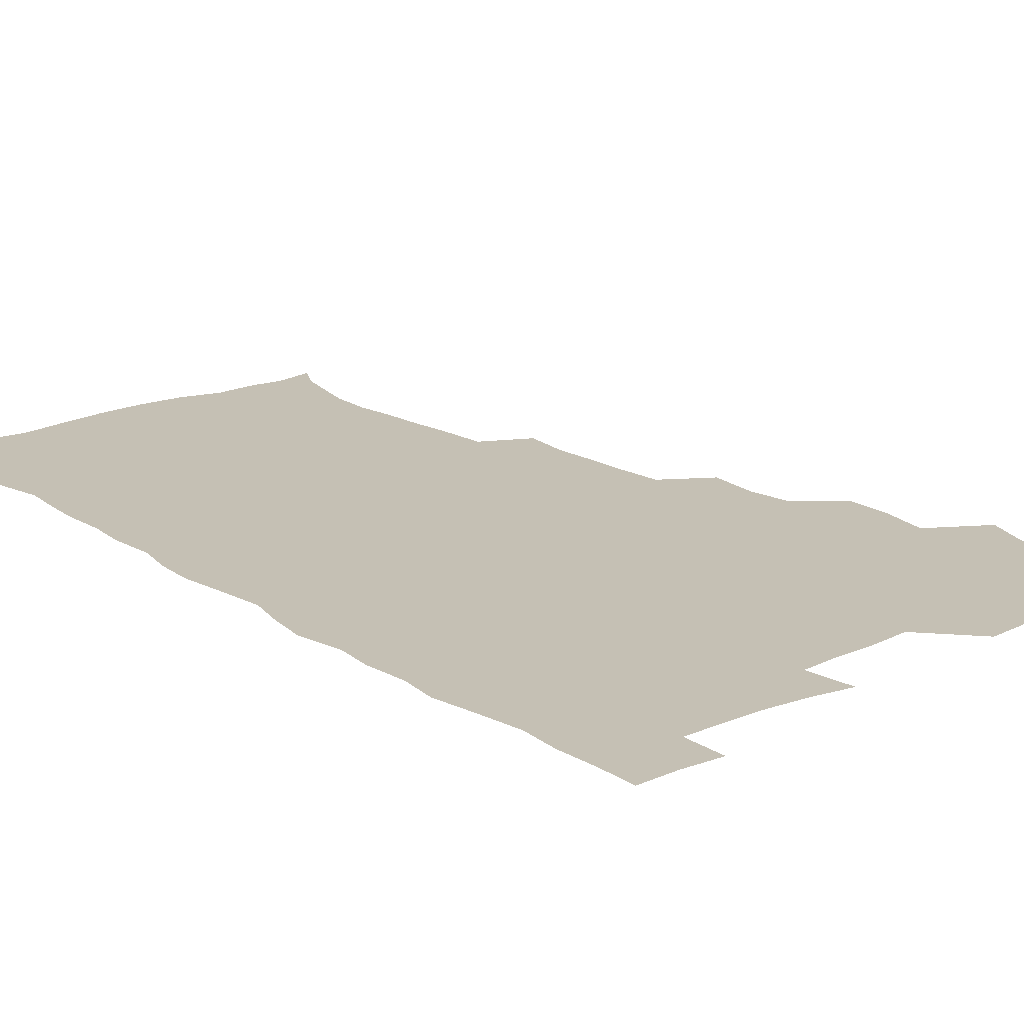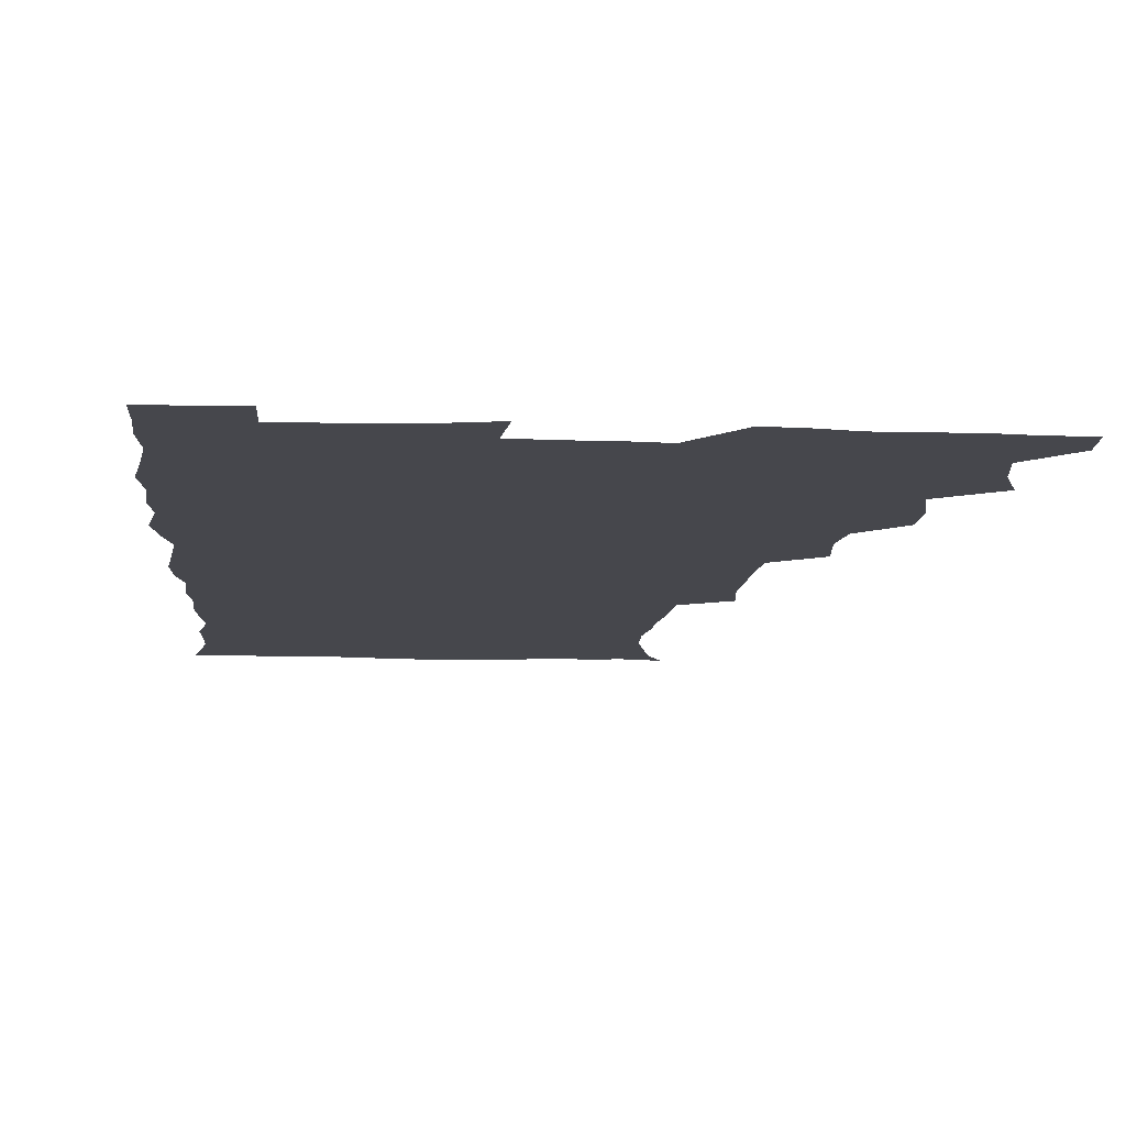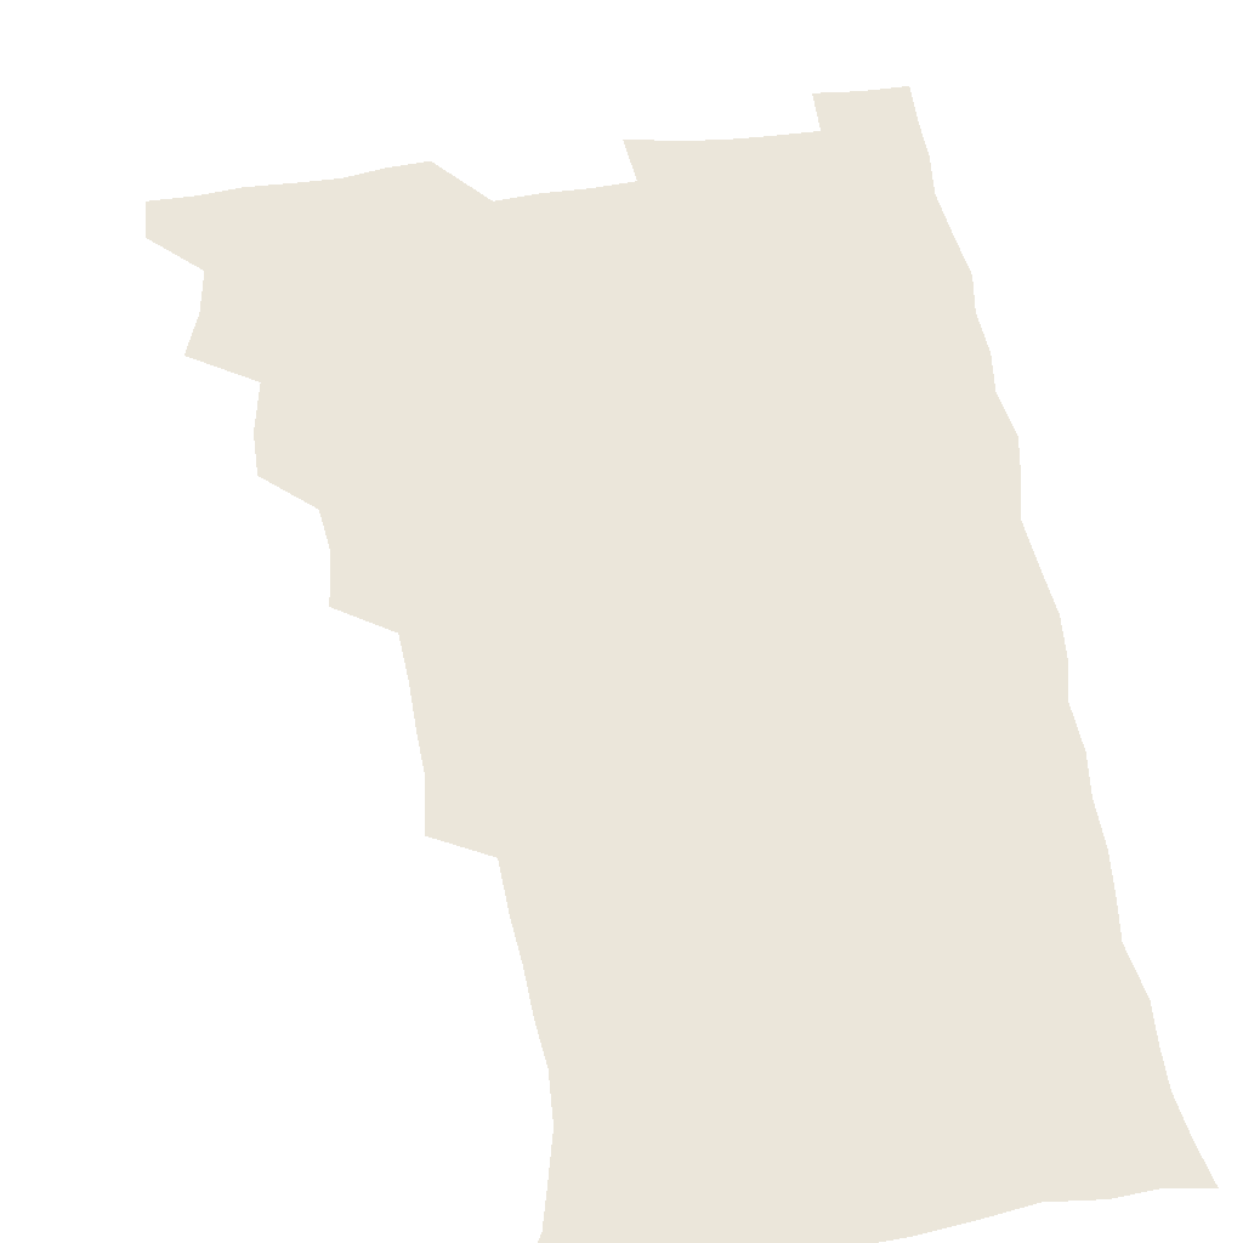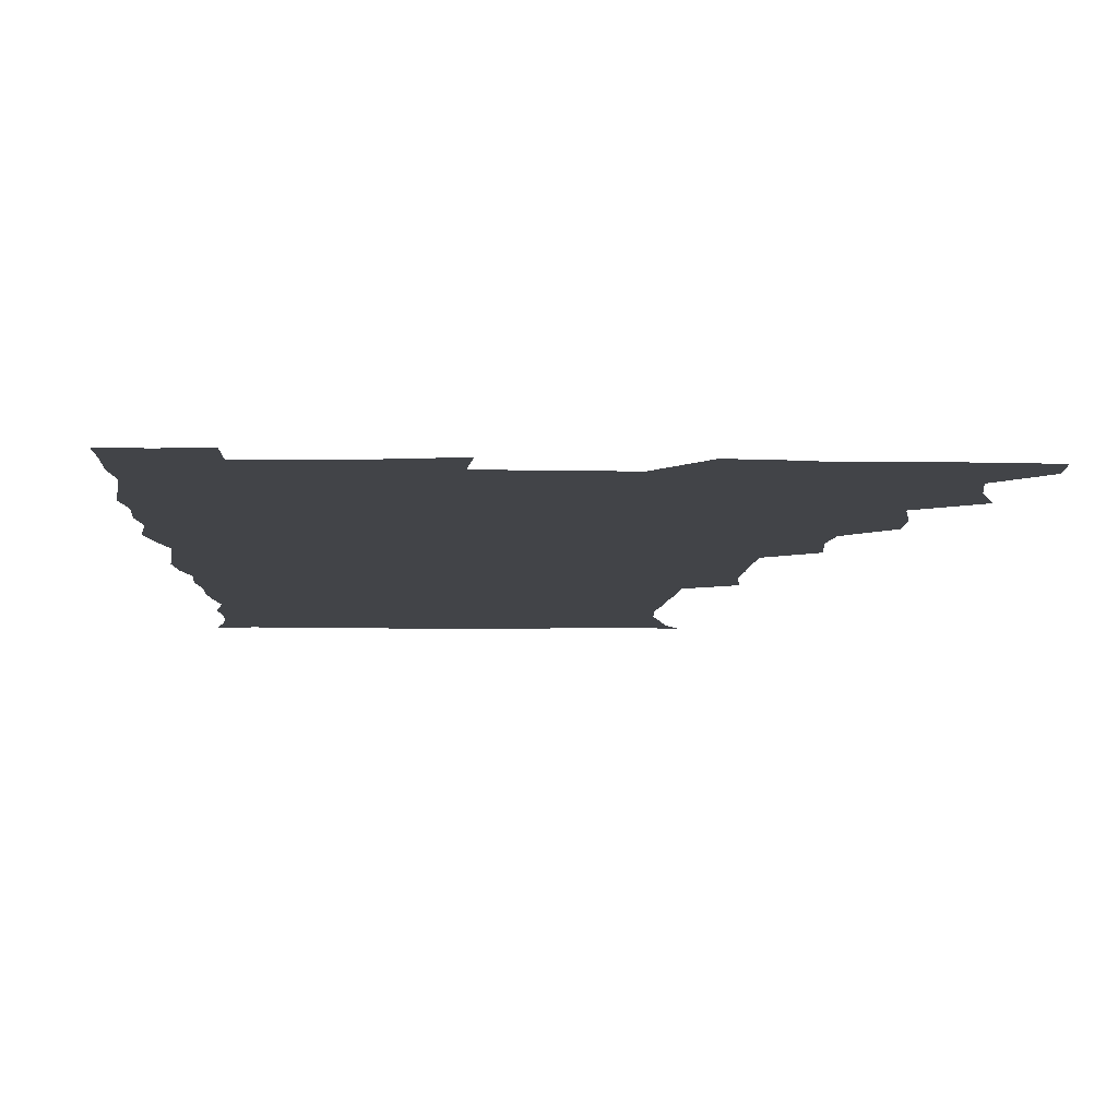
<metadata>
{"format":"obj","ext":"obj","renderer":"f3d","projection":"perspective","resolution":1024,"background":"white","views":[{"elev":18.3,"azim":140.1,"up":"+Z"},{"elev":-10.9,"azim":175.7,"up":"+Z"},{"elev":54.8,"azim":-8.1,"up":"+Z"},{"elev":-7.9,"azim":178.3,"up":"+Z"}]}
</metadata>
<code>
v 480 540.3 0
v 480.8 555.3 0
v 488.6 492.2 0
v 494.2 508 0
v 496.7 524.5 0
v 497.1 539.6 0
v 496.1 555.3 0
v 506.6 444.5 0
v 506.7 460.5 0
v 510.1 478.9 0
v 513.8 495.4 0
v 511.7 509.5 0
v 513.4 524.6 0
v 512.8 539.3 0
v 510.8 556.8 0
v 522.9 395.7 0
v 524.9 414.5 0
v 522.9 430 0
v 526.6 448.8 0
v 526.6 464.6 0
v 526.2 479.8 0
v 527.5 495.2 0
v 528.3 510.2 0
v 528.5 524.5 0
v 528 538.7 0
v 526 556.4 0
v 541.3 318 0
v 543.3 336.2 0
v 542.5 351.1 0
v 542.2 367.3 0
v 541 384 0
v 540.6 401.1 0
v 540.8 417.8 0
v 543.7 436.3 0
v 541.8 450.2 0
v 543.2 466.1 0
v 543.7 481.3 0
v 542.4 495.7 0
v 543.2 510.2 0
v 543 524.7 0
v 542.2 539.4 0
v 540.8 556.3 0
v 551.9 190.7 0
v 557.7 201.8 0
v 560.6 213.7 0
v 564.1 229.2 0
v 564.8 245.3 0
v 563.1 259.7 0
v 562.2 275.4 0
v 560.6 290.4 0
v 559.6 308.5 0
v 559.8 326.7 0
v 559 341.9 0
v 558.7 357.6 0
v 558.1 373.2 0
v 557.6 389.1 0
v 558.1 405.9 0
v 558 421.7 0
v 557.8 436.8 0
v 559.5 453.2 0
v 558.2 467 0
v 558.8 481.9 0
v 559.9 496.3 0
v 558.3 510.7 0
v 557.4 525.5 0
v 556.5 540.6 0
v 554.9 558.7 0
v 567 193.5 0
v 569.7 204 0
v 576.6 222.4 0
v 578.1 237.8 0
v 578.1 252.9 0
v 577.7 268.4 0
v 576.1 282.2 0
v 574.4 296.4 0
v 575.4 315.7 0
v 575.1 331.6 0
v 574.7 346.5 0
v 574.6 362.3 0
v 573.2 376.4 0
v 573.8 393.1 0
v 572.7 407.1 0
v 573.6 423.6 0
v 573 438.1 0
v 573.5 453.3 0
v 573.4 467.8 0
v 573.8 482.4 0
v 573.3 496.6 0
v 573.8 510.5 0
v 572.6 525 0
v 571.2 540.5 0
v 568.7 559.7 0
v 578.6 191.9 0
v 587.3 210.7 0
v 591.2 228.1 0
v 591.1 241.7 0
v 592.4 259.6 0
v 591.2 272.6 0
v 589.9 286.3 0
v 590 303.4 0
v 589.2 317.9 0
v 588.2 332 0
v 589.8 350.6 0
v 589 364.2 0
v 588.2 378.7 0
v 588.2 394.3 0
v 588.4 409.6 0
v 588.6 424.9 0
v 587.9 438.9 0
v 588 453.7 0
v 588.9 469 0
v 588.5 482.6 0
v 588 496.8 0
v 587.7 511 0
v 586.7 525.9 0
v 585.8 540.3 0
v 594.8 192.6 0
v 601.5 211.4 0
v 603.9 228.4 0
v 604.6 244.2 0
v 604.8 259.5 0
v 604.1 273.5 0
v 603.8 289.2 0
v 603.5 304.6 0
v 603.3 320.7 0
v 603.8 337.3 0
v 603 349.3 0
v 602.9 365.6 0
v 602.7 380.8 0
v 603.2 396.9 0
v 602.6 409.9 0
v 602.8 425.3 0
v 602.5 439.5 0
v 602.4 453.9 0
v 602.6 468.4 0
v 602.7 482.6 0
v 603 496.8 0
v 602.4 511.1 0
v 601.2 526.4 0
v 600.4 541.5 0
v 610.4 188.3 0
v 616.4 213.2 0
v 617.8 230.4 0
v 618 245 0
v 618.1 261.1 0
v 617.7 275.2 0
v 617.2 289.4 0
v 617.3 306.5 0
v 617.4 323 0
v 617.1 337.5 0
v 616.9 350.5 0
v 616.8 366.2 0
v 616.7 380.9 0
v 616.7 396.1 0
v 616.5 409.2 0
v 616.9 425.9 0
v 616.7 439.6 0
v 616.9 454.6 0
v 617 468.8 0
v 616.9 482.6 0
v 617 496.9 0
v 617.2 510.9 0
v 617.2 525 0
v 615.8 541.4 0
v 628.1 187 0
v 630.8 211.6 0
v 631.4 230.3 0
v 631.5 246.2 0
v 631.6 262 0
v 631.4 276.2 0
v 631.2 292 0
v 631.1 306.8 0
v 630.9 322.3 0
v 630.8 337 0
v 630.8 351.4 0
v 630.7 366 0
v 630.7 381.8 0
v 630.6 395.8 0
v 630.7 410.5 0
v 630.8 426.1 0
v 630.8 439.8 0
v 631 454.5 0
v 631.1 468.6 0
v 631.2 482.7 0
v 631.3 496.9 0
v 631.4 510.9 0
v 631.5 524.8 0
v 630.6 542.3 0
v 628.7 560.5 0
v 646 187.6 0
v 645.7 212.9 0
v 645.3 230.4 0
v 645.3 244.9 0
v 644.9 261.7 0
v 645.1 277 0
v 644.8 291.8 0
v 644.5 308.1 0
v 644.6 322.5 0
v 644.7 336.2 0
v 644.6 350.6 0
v 644.5 366.7 0
v 644.6 381.4 0
v 644.6 395.9 0
v 644.7 410.6 0
v 644.7 425.8 0
v 644.9 439.9 0
v 645 454.5 0
v 645.3 468.6 0
v 645.6 483.3 0
v 645.7 497.2 0
v 645.7 511 0
v 645.7 525.5 0
v 645.6 540.9 0
v 644.1 557.5 0
v 663.7 189.7 0
v 660.6 212.1 0
v 659.5 229 0
v 658.7 245 0
v 660.4 256.5 0
v 658.6 275.7 0
v 658.4 290.8 0
v 658.3 306.1 0
v 658 322 0
v 658.2 336.6 0
v 658.3 351 0
v 658.3 366.1 0
v 658.4 380.9 0
v 658.8 395 0
v 658.7 410.1 0
v 659.1 424.5 0
v 659.1 439.4 0
v 659.7 453.4 0
v 659.5 468.5 0
v 659.7 482.8 0
v 659.7 497.2 0
v 660.2 511.4 0
v 660.3 525.8 0
v 660.5 540 0
v 659.6 555.8 0
v 680.1 192.1 0
v 675.8 210.8 0
v 673.1 229.6 0
v 673.4 242.7 0
v 673 257.7 0
v 671.1 277.4 0
v 671.9 290.3 0
v 671.3 307 0
v 671.3 321.7 0
v 671.8 335.8 0
v 672.3 349.8 0
v 671.8 365.9 0
v 672.5 379.7 0
v 672.8 394.2 0
v 674.1 407.8 0
v 673.8 422.9 0
v 673.3 438.7 0
v 673.9 453 0
v 674 467.7 0
v 673.5 483.2 0
v 674 497 0
v 674.5 511.2 0
v 674.9 525.8 0
v 675 540.4 0
v 675 555.3 0
v 696.6 190.6 0
v 691.1 208.9 0
v 686.7 228.4 0
v 686.9 242.1 0
v 685.9 258.2 0
v 686.2 272.5 0
v 685.2 289 0
v 685.9 303 0
v 684.3 320.2 0
v 686.4 333 0
v 686.5 347.9 0
v 687.5 362.1 0
v 686.8 377.8 0
v 687.4 392.2 0
v 688.2 406.5 0
v 687.8 422.3 0
v 688.8 436.4 0
v 688.5 451.9 0
v 688.7 466.7 0
v 688.4 481.9 0
v 689.1 496.2 0
v 689.1 511 0
v 689.6 525.5 0
v 689.9 540 0
v 690.1 555.3 0
v 690.3 571.6 0
v 710.1 191.6 0
v 705.4 207.6 0
v 703.6 222.3 0
v 702.2 237.4 0
v 699.9 254.5 0
v 700.2 268.6 0
v 700.5 283.5 0
v 700.2 299.1 0
v 701.3 313.4 0
v 701.6 328.5 0
v 702 343.4 0
v 703.9 357.3 0
v 703.5 373 0
v 702.9 388.7 0
v 703.3 403.8 0
v 703.1 419.7 0
v 702.8 435.1 0
v 704.9 449 0
v 704.8 464.3 0
v 702.8 480.8 0
v 704.7 494.8 0
v 704.6 510 0
v 704.3 525.3 0
v 704.4 539.7 0
v 705.5 555.1 0
v 705.8 570.3 0
v 723.9 189.8 0
v 720.9 203.3 0
v 718.8 217.2 0
v 718.8 229.8 0
v 719.6 243.1 0
v 716.4 260.5 0
v 718 274 0
v 719.1 288.4 0
v 718.7 304.6 0
v 720.2 319.2 0
v 719.2 336.1 0
v 722.2 349.7 0
v 723.2 364.4 0
v 721.2 381.5 0
v 719.5 399 0
v 722.9 413.1 0
v 725.1 427.7 0
v 722.2 445 0
v 723.8 459.6 0
v 722.7 475.9 0
v 724.7 490.4 0
v 722.2 507.2 0
v 720.1 524.4 0
v 721.5 539.7 0
v 720.9 555.1 0
v 721.1 570.4 0
f 5 6 1
f 1 6 2
f 6 7 2
f 10 11 3
f 3 11 4
f 11 12 4
f 4 12 5
f 12 13 5
f 5 13 6
f 13 14 6
f 6 14 7
f 14 15 7
f 18 19 8
f 8 19 9
f 19 20 9
f 9 20 10
f 20 21 10
f 10 21 11
f 21 22 11
f 11 22 12
f 22 23 12
f 12 23 13
f 23 24 13
f 13 24 14
f 24 25 14
f 14 25 15
f 25 26 15
f 31 32 16
f 16 32 17
f 32 33 17
f 17 33 18
f 33 34 18
f 18 34 19
f 34 35 19
f 19 35 20
f 35 36 20
f 20 36 21
f 36 37 21
f 21 37 22
f 37 38 22
f 22 38 23
f 38 39 23
f 23 39 24
f 39 40 24
f 24 40 25
f 40 41 25
f 25 41 26
f 41 42 26
f 51 52 27
f 27 52 28
f 52 53 28
f 28 53 29
f 53 54 29
f 29 54 30
f 54 55 30
f 30 55 31
f 55 56 31
f 31 56 32
f 56 57 32
f 32 57 33
f 57 58 33
f 33 58 34
f 58 59 34
f 34 59 35
f 59 60 35
f 35 60 36
f 60 61 36
f 36 61 37
f 61 62 37
f 37 62 38
f 62 63 38
f 38 63 39
f 63 64 39
f 39 64 40
f 64 65 40
f 40 65 41
f 65 66 41
f 41 66 42
f 66 67 42
f 43 68 44
f 68 69 44
f 44 69 45
f 69 70 45
f 45 70 46
f 70 71 46
f 46 71 47
f 71 72 47
f 47 72 48
f 72 73 48
f 48 73 49
f 73 74 49
f 49 74 50
f 74 75 50
f 50 75 51
f 75 76 51
f 51 76 52
f 76 77 52
f 52 77 53
f 77 78 53
f 53 78 54
f 78 79 54
f 54 79 55
f 79 80 55
f 55 80 56
f 80 81 56
f 56 81 57
f 81 82 57
f 57 82 58
f 82 83 58
f 58 83 59
f 83 84 59
f 59 84 60
f 84 85 60
f 60 85 61
f 85 86 61
f 61 86 62
f 86 87 62
f 62 87 63
f 87 88 63
f 63 88 64
f 88 89 64
f 64 89 65
f 89 90 65
f 65 90 66
f 90 91 66
f 66 91 67
f 91 92 67
f 68 93 69
f 93 94 69
f 69 94 70
f 94 95 70
f 70 95 71
f 95 96 71
f 71 96 72
f 96 97 72
f 72 97 73
f 97 98 73
f 73 98 74
f 98 99 74
f 74 99 75
f 99 100 75
f 75 100 76
f 100 101 76
f 76 101 77
f 101 102 77
f 77 102 78
f 102 103 78
f 78 103 79
f 103 104 79
f 79 104 80
f 104 105 80
f 80 105 81
f 105 106 81
f 81 106 82
f 106 107 82
f 82 107 83
f 107 108 83
f 83 108 84
f 108 109 84
f 84 109 85
f 109 110 85
f 85 110 86
f 110 111 86
f 86 111 87
f 111 112 87
f 87 112 88
f 112 113 88
f 88 113 89
f 113 114 89
f 89 114 90
f 114 115 90
f 90 115 91
f 115 116 91
f 91 116 92
f 93 117 94
f 117 118 94
f 94 118 95
f 118 119 95
f 95 119 96
f 119 120 96
f 96 120 97
f 120 121 97
f 97 121 98
f 121 122 98
f 98 122 99
f 122 123 99
f 99 123 100
f 123 124 100
f 100 124 101
f 124 125 101
f 101 125 102
f 125 126 102
f 102 126 103
f 126 127 103
f 103 127 104
f 127 128 104
f 104 128 105
f 128 129 105
f 105 129 106
f 129 130 106
f 106 130 107
f 130 131 107
f 107 131 108
f 131 132 108
f 108 132 109
f 132 133 109
f 109 133 110
f 133 134 110
f 110 134 111
f 134 135 111
f 111 135 112
f 135 136 112
f 112 136 113
f 136 137 113
f 113 137 114
f 137 138 114
f 114 138 115
f 138 139 115
f 115 139 116
f 139 140 116
f 117 141 118
f 141 142 118
f 118 142 119
f 142 143 119
f 119 143 120
f 143 144 120
f 120 144 121
f 144 145 121
f 121 145 122
f 145 146 122
f 122 146 123
f 146 147 123
f 123 147 124
f 147 148 124
f 124 148 125
f 148 149 125
f 125 149 126
f 149 150 126
f 126 150 127
f 150 151 127
f 127 151 128
f 151 152 128
f 128 152 129
f 152 153 129
f 129 153 130
f 153 154 130
f 130 154 131
f 154 155 131
f 131 155 132
f 155 156 132
f 132 156 133
f 156 157 133
f 133 157 134
f 157 158 134
f 134 158 135
f 158 159 135
f 135 159 136
f 159 160 136
f 136 160 137
f 160 161 137
f 137 161 138
f 161 162 138
f 138 162 139
f 162 163 139
f 139 163 140
f 163 164 140
f 141 165 142
f 165 166 142
f 142 166 143
f 166 167 143
f 143 167 144
f 167 168 144
f 144 168 145
f 168 169 145
f 145 169 146
f 169 170 146
f 146 170 147
f 170 171 147
f 147 171 148
f 171 172 148
f 148 172 149
f 172 173 149
f 149 173 150
f 173 174 150
f 150 174 151
f 174 175 151
f 151 175 152
f 175 176 152
f 152 176 153
f 176 177 153
f 153 177 154
f 177 178 154
f 154 178 155
f 178 179 155
f 155 179 156
f 179 180 156
f 156 180 157
f 180 181 157
f 157 181 158
f 181 182 158
f 158 182 159
f 182 183 159
f 159 183 160
f 183 184 160
f 160 184 161
f 184 185 161
f 161 185 162
f 185 186 162
f 162 186 163
f 186 187 163
f 163 187 164
f 187 188 164
f 165 190 166
f 190 191 166
f 166 191 167
f 191 192 167
f 167 192 168
f 192 193 168
f 168 193 169
f 193 194 169
f 169 194 170
f 194 195 170
f 170 195 171
f 195 196 171
f 171 196 172
f 196 197 172
f 172 197 173
f 197 198 173
f 173 198 174
f 198 199 174
f 174 199 175
f 199 200 175
f 175 200 176
f 200 201 176
f 176 201 177
f 201 202 177
f 177 202 178
f 202 203 178
f 178 203 179
f 203 204 179
f 179 204 180
f 204 205 180
f 180 205 181
f 205 206 181
f 181 206 182
f 206 207 182
f 182 207 183
f 207 208 183
f 183 208 184
f 208 209 184
f 184 209 185
f 209 210 185
f 185 210 186
f 210 211 186
f 186 211 187
f 211 212 187
f 187 212 188
f 212 213 188
f 188 213 189
f 213 214 189
f 190 215 191
f 215 216 191
f 191 216 192
f 216 217 192
f 192 217 193
f 217 218 193
f 193 218 194
f 218 219 194
f 194 219 195
f 219 220 195
f 195 220 196
f 220 221 196
f 196 221 197
f 221 222 197
f 197 222 198
f 222 223 198
f 198 223 199
f 223 224 199
f 199 224 200
f 224 225 200
f 200 225 201
f 225 226 201
f 201 226 202
f 226 227 202
f 202 227 203
f 227 228 203
f 203 228 204
f 228 229 204
f 204 229 205
f 229 230 205
f 205 230 206
f 230 231 206
f 206 231 207
f 231 232 207
f 207 232 208
f 232 233 208
f 208 233 209
f 233 234 209
f 209 234 210
f 234 235 210
f 210 235 211
f 235 236 211
f 211 236 212
f 236 237 212
f 212 237 213
f 237 238 213
f 213 238 214
f 238 239 214
f 215 240 216
f 240 241 216
f 216 241 217
f 241 242 217
f 217 242 218
f 242 243 218
f 218 243 219
f 243 244 219
f 219 244 220
f 244 245 220
f 220 245 221
f 245 246 221
f 221 246 222
f 246 247 222
f 222 247 223
f 247 248 223
f 223 248 224
f 248 249 224
f 224 249 225
f 249 250 225
f 225 250 226
f 250 251 226
f 226 251 227
f 251 252 227
f 227 252 228
f 252 253 228
f 228 253 229
f 253 254 229
f 229 254 230
f 254 255 230
f 230 255 231
f 255 256 231
f 231 256 232
f 256 257 232
f 232 257 233
f 257 258 233
f 233 258 234
f 258 259 234
f 234 259 235
f 259 260 235
f 235 260 236
f 260 261 236
f 236 261 237
f 261 262 237
f 237 262 238
f 262 263 238
f 238 263 239
f 263 264 239
f 240 265 241
f 265 266 241
f 241 266 242
f 266 267 242
f 242 267 243
f 267 268 243
f 243 268 244
f 268 269 244
f 244 269 245
f 269 270 245
f 245 270 246
f 270 271 246
f 246 271 247
f 271 272 247
f 247 272 248
f 272 273 248
f 248 273 249
f 273 274 249
f 249 274 250
f 274 275 250
f 250 275 251
f 275 276 251
f 251 276 252
f 276 277 252
f 252 277 253
f 277 278 253
f 253 278 254
f 278 279 254
f 254 279 255
f 279 280 255
f 255 280 256
f 280 281 256
f 256 281 257
f 281 282 257
f 257 282 258
f 282 283 258
f 258 283 259
f 283 284 259
f 259 284 260
f 284 285 260
f 260 285 261
f 285 286 261
f 261 286 262
f 286 287 262
f 262 287 263
f 287 288 263
f 263 288 264
f 288 289 264
f 265 291 266
f 291 292 266
f 266 292 267
f 292 293 267
f 267 293 268
f 293 294 268
f 268 294 269
f 294 295 269
f 269 295 270
f 295 296 270
f 270 296 271
f 296 297 271
f 271 297 272
f 297 298 272
f 272 298 273
f 298 299 273
f 273 299 274
f 299 300 274
f 274 300 275
f 300 301 275
f 275 301 276
f 301 302 276
f 276 302 277
f 302 303 277
f 277 303 278
f 303 304 278
f 278 304 279
f 304 305 279
f 279 305 280
f 305 306 280
f 280 306 281
f 306 307 281
f 281 307 282
f 307 308 282
f 282 308 283
f 308 309 283
f 283 309 284
f 309 310 284
f 284 310 285
f 310 311 285
f 285 311 286
f 311 312 286
f 286 312 287
f 312 313 287
f 287 313 288
f 313 314 288
f 288 314 289
f 314 315 289
f 289 315 290
f 315 316 290
f 291 317 292
f 317 318 292
f 292 318 293
f 318 319 293
f 293 319 294
f 319 320 294
f 294 320 295
f 320 321 295
f 295 321 296
f 321 322 296
f 296 322 297
f 322 323 297
f 297 323 298
f 323 324 298
f 298 324 299
f 324 325 299
f 299 325 300
f 325 326 300
f 300 326 301
f 326 327 301
f 301 327 302
f 327 328 302
f 302 328 303
f 328 329 303
f 303 329 304
f 329 330 304
f 304 330 305
f 330 331 305
f 305 331 306
f 331 332 306
f 306 332 307
f 332 333 307
f 307 333 308
f 333 334 308
f 308 334 309
f 334 335 309
f 309 335 310
f 335 336 310
f 310 336 311
f 336 337 311
f 311 337 312
f 337 338 312
f 312 338 313
f 338 339 313
f 313 339 314
f 339 340 314
f 314 340 315
f 340 341 315
f 315 341 316
f 341 342 316

</code>
